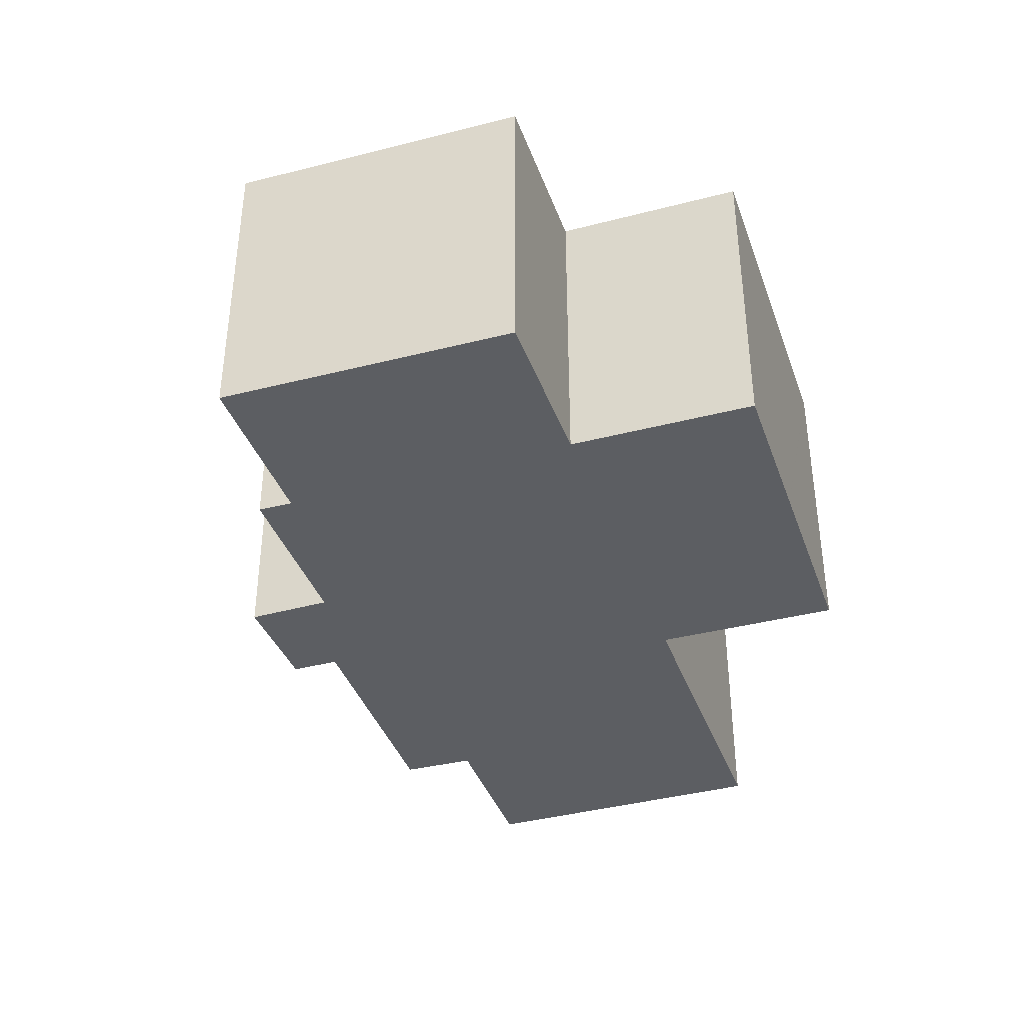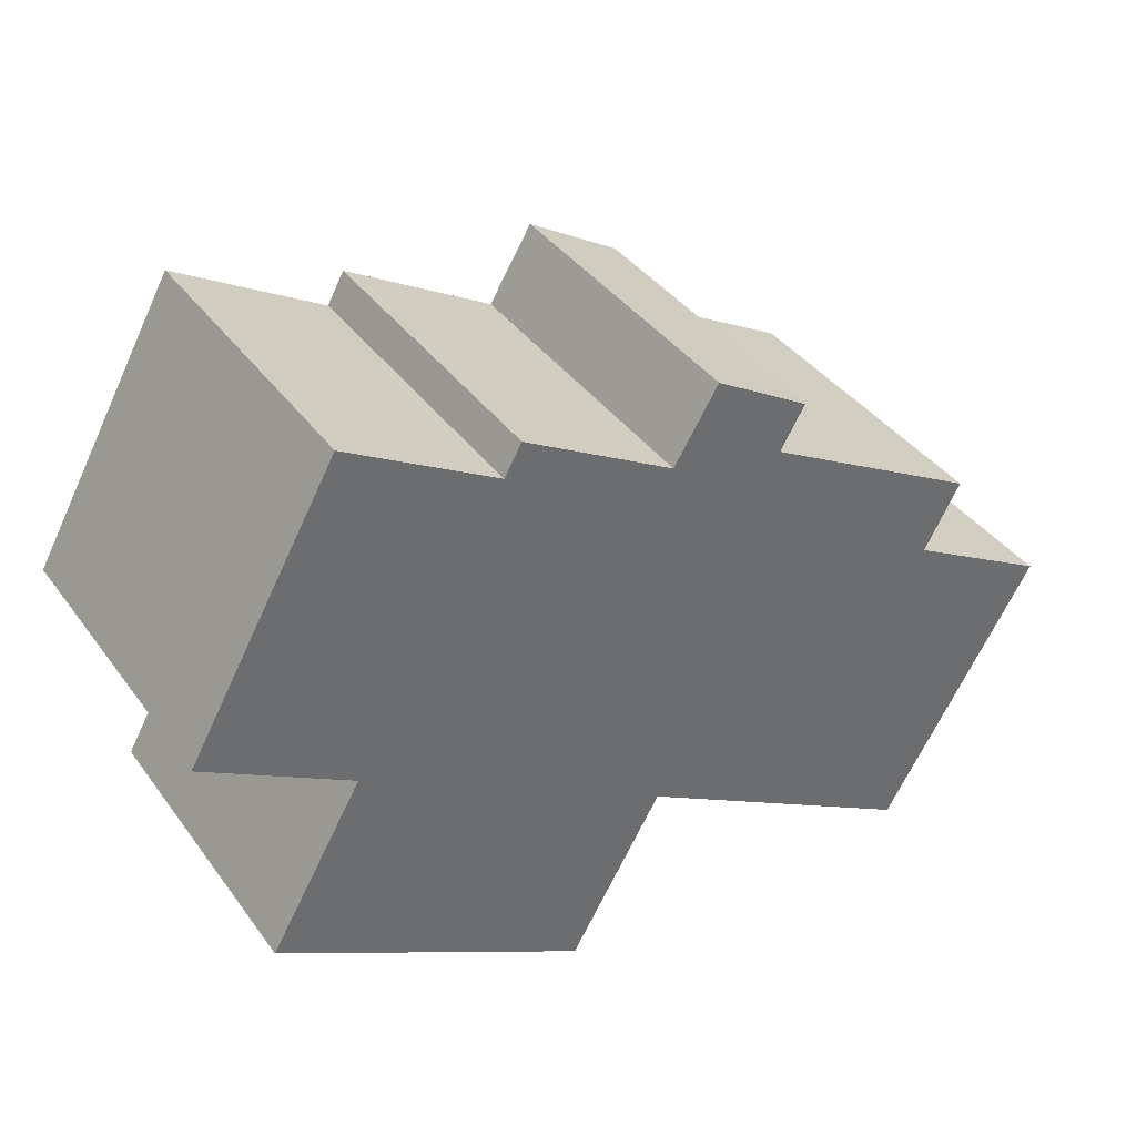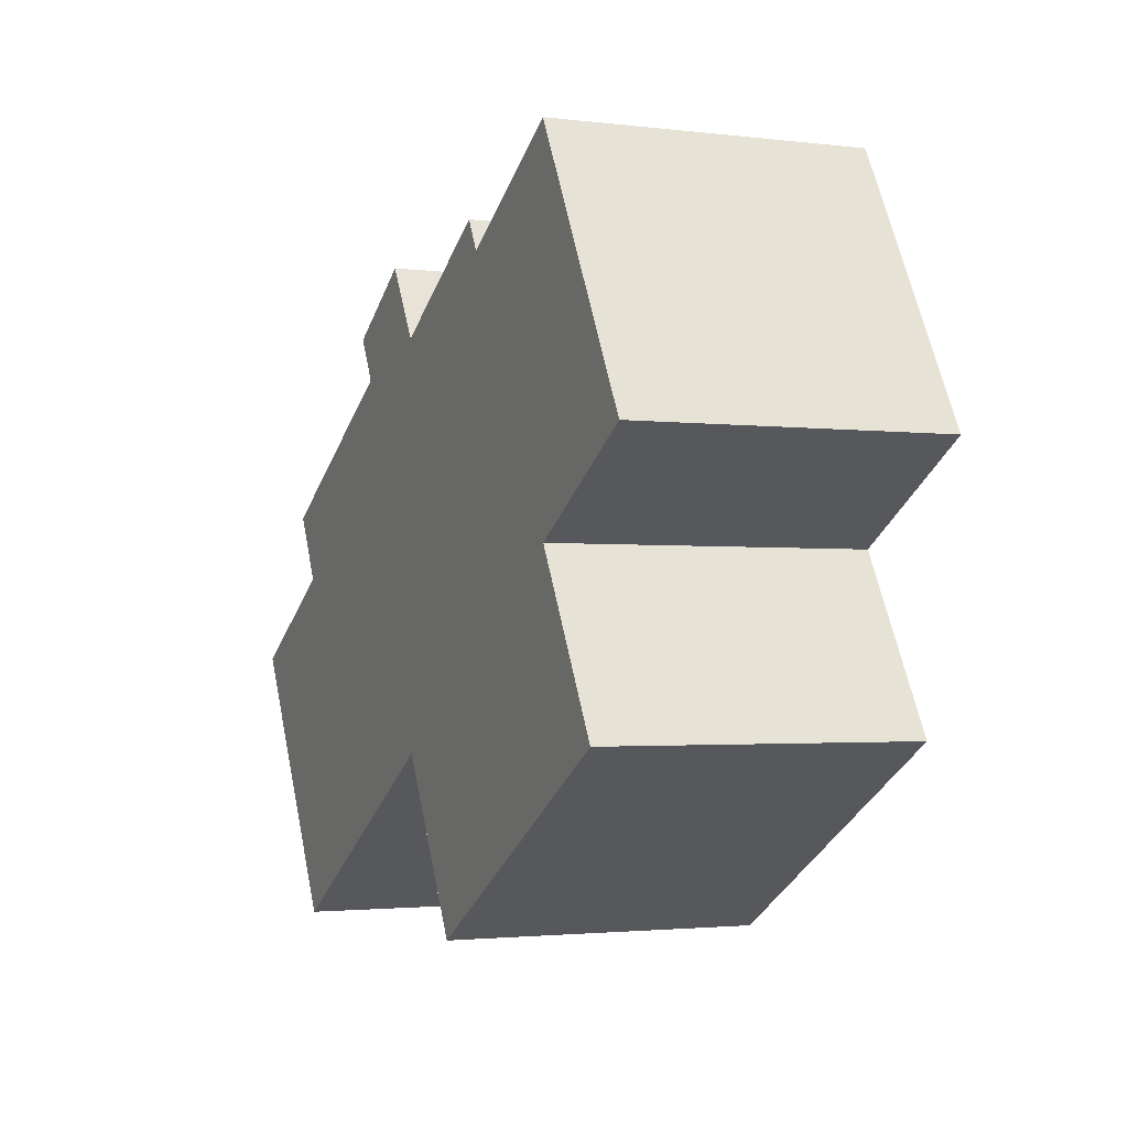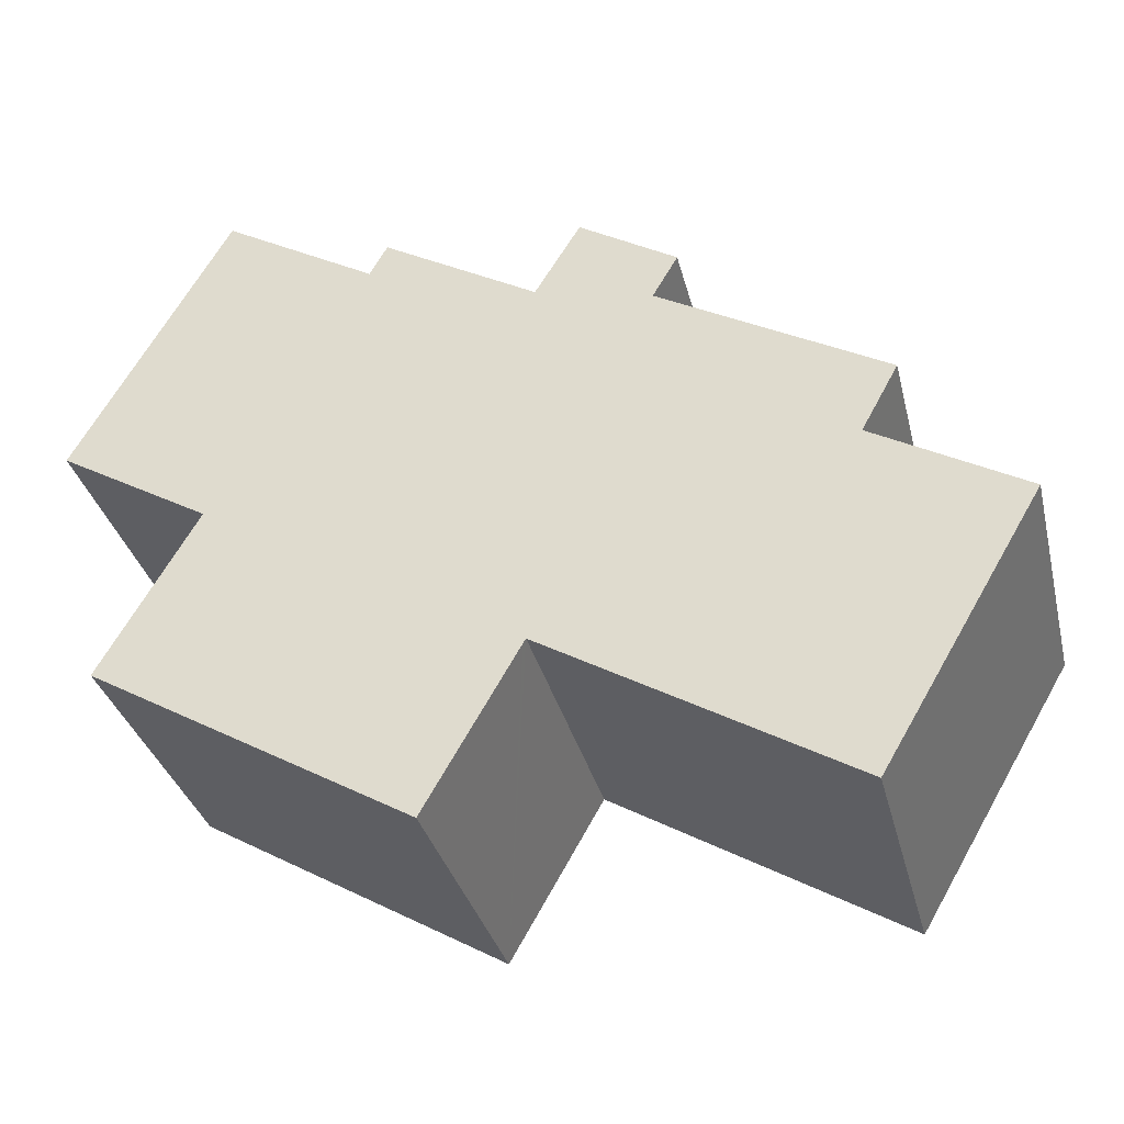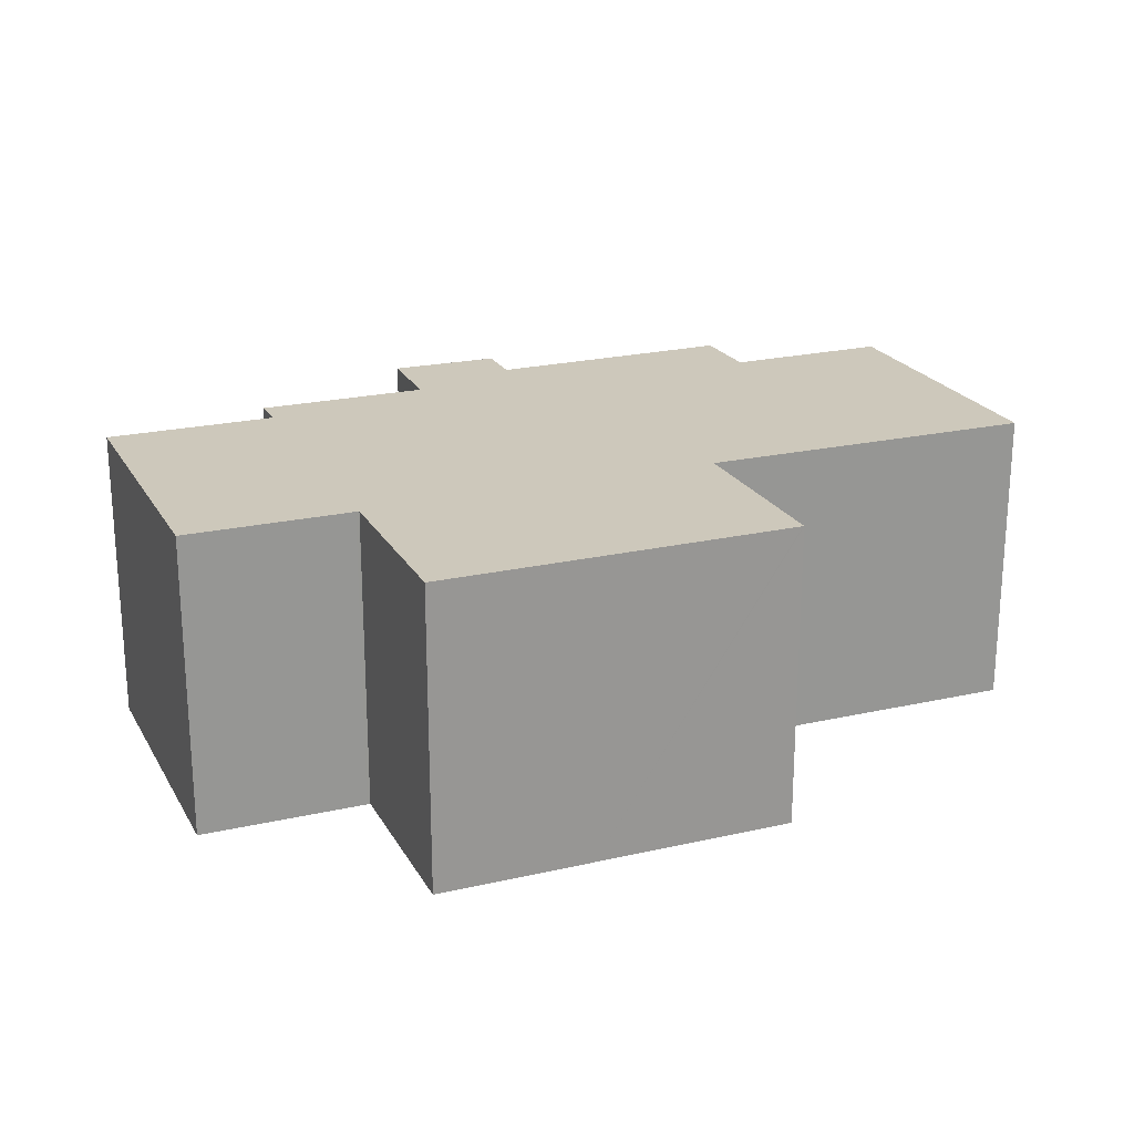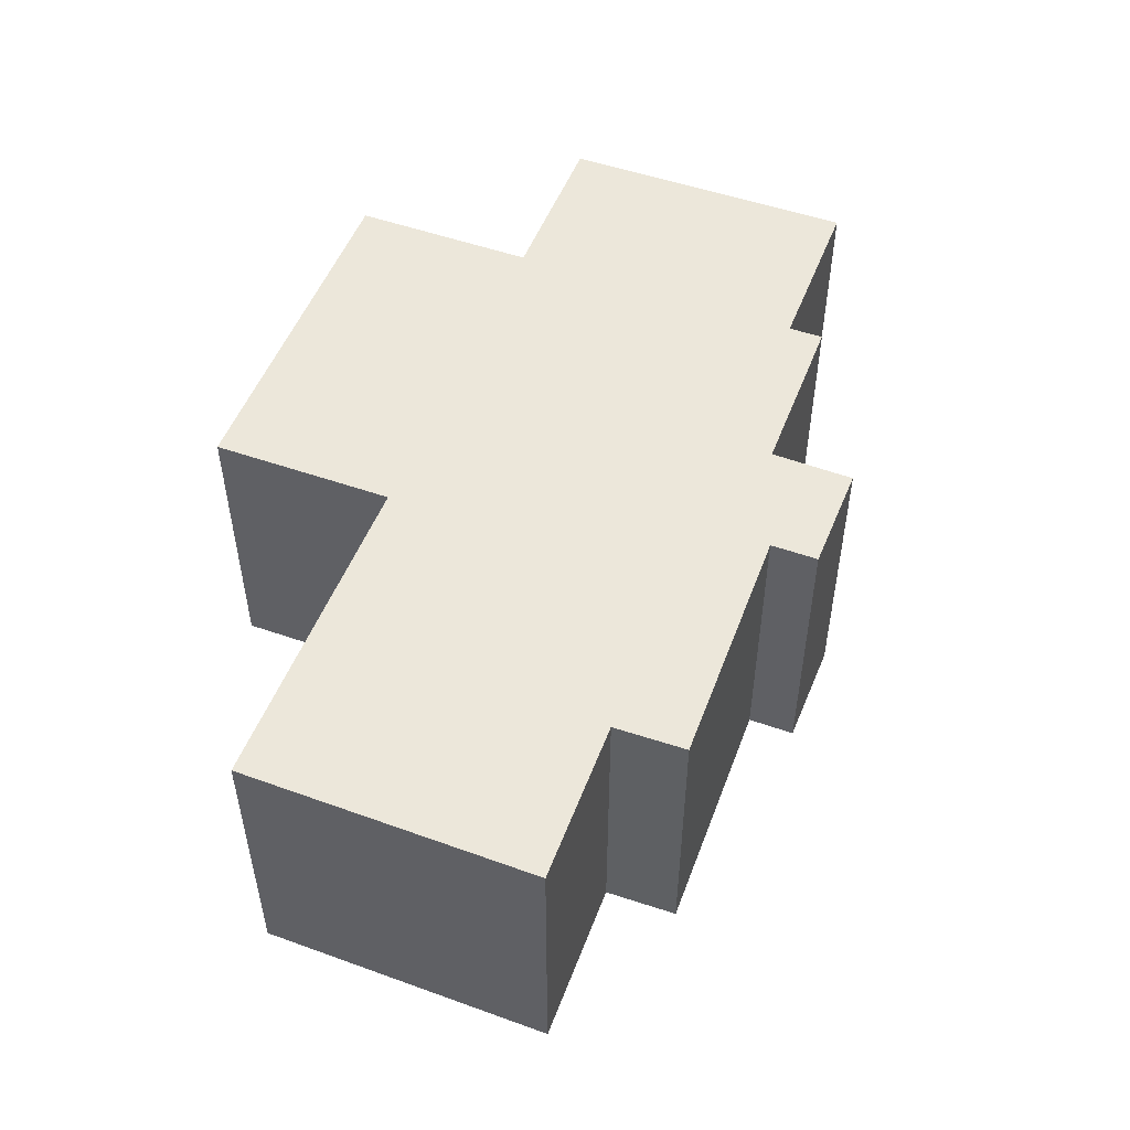
<metadata>
{"format":"obj","ext":"obj","renderer":"f3d","projection":"perspective","resolution":1024,"background":"white","views":[{"elev":-38.2,"azim":78.3,"up":"+Y"},{"elev":39.1,"azim":147.7,"up":"+Z"},{"elev":-2.2,"azim":66.5,"up":"+Z"},{"elev":-33.6,"azim":-166.3,"up":"+Z"},{"elev":21.9,"azim":127.8,"up":"+Y"},{"elev":52.1,"azim":-99.2,"up":"+Y"}]}
</metadata>
<code>
v  7.796 9.145 7.008
v  4.392 9.145 2.51
v  3.314 9.145 4.48
v  12.03 9.145 11.21
v  9.847 9.145 8.343
v  9.19 9.145 9.476
v  9.925 9.145 8.209
v  22.89 9.145 13.34
v  23.01 9.145 2.907
v  22.92 9.145 2.855
v  27.35 9.145 5.467
v  4.653 9.145 -7.877
v  0 9.145 5.6e-16
v  13.5 9.145 -2.645
v  12.76 9.145 10.01
v  13.36 9.145 9.023
v  13.45 9.145 9.073
v  17.89 9.145 11.65
v  13.53 9.145 -2.628
v  13.61 9.145 -2.77
v  14.81 9.145 -4.867
v  18.41 9.145 10.72
v  16.33 9.145 -7.515
v  18.54 9.145 10.8
v  16.36 9.145 -7.496
v  21.63 9.145 -4.419
v  22.97 9.145 2.764
v  25.73 9.145 -2.02
v  0 0 0
v  4.392 -1.537e-16 2.51
v  3.314 -2.743e-16 4.48
v  9.925 -5.027e-16 8.209
v  7.796 -4.291e-16 7.008
v  9.19 -5.802e-16 9.476
v  12.03 -6.863e-16 11.21
v  13.36 -5.525e-16 9.023
v  17.89 -7.131e-16 11.65
v  13.45 -5.556e-16 9.073
v  18.41 -6.565e-16 10.72
v  22.89 -8.17e-16 13.34
v  18.54 -6.612e-16 10.8
v  22.92 -1.748e-16 2.855
v  25.73 1.237e-16 -2.02
v  22.97 -1.692e-16 2.764
v  12.76 -6.131e-16 10.01
v  27.35 -3.348e-16 5.467
v  23.01 -1.78e-16 2.907
v  21.63 2.706e-16 -4.419
v  16.33 4.602e-16 -7.515
v  16.36 4.59e-16 -7.496
v  13.53 1.609e-16 -2.628
v  4.653 4.823e-16 -7.877
v  13.5 1.62e-16 -2.645
v  14.81 2.98e-16 -4.867
v  13.61 1.696e-16 -2.77
v  9.847 -5.109e-16 8.343
g defaultobject
f 1 2 3
f 4 5 6
f 5 4 7
f 8 9 10
f 9 8 11
f 2 12 13
f 12 2 1
f 12 1 7
f 12 7 14
f 14 7 4
f 14 4 15
f 14 15 16
f 14 16 17
f 14 17 18
f 14 18 19
f 19 18 20
f 20 18 21
f 21 18 22
f 21 22 23
f 23 22 24
f 23 24 8
f 23 8 25
f 25 8 26
f 26 8 10
f 26 10 27
f 26 27 28
f 29 2 13
f 2 29 30
f 31 1 3
f 1 31 7
f 7 31 32
f 32 31 33
f 34 4 6
f 4 34 35
f 36 17 16
f 17 36 18
f 18 36 37
f 37 36 38
f 39 24 22
f 24 39 8
f 8 39 40
f 40 39 41
f 42 27 10
f 27 42 28
f 28 42 43
f 43 42 44
f 35 15 4
f 15 35 16
f 16 35 36
f 36 35 45
f 37 22 18
f 22 37 39
f 40 11 8
f 11 40 46
f 47 11 46
f 11 47 9
f 9 47 42
f 9 42 10
f 43 26 28
f 26 43 25
f 25 43 48
f 25 48 23
f 23 48 49
f 49 48 50
f 51 14 19
f 14 51 12
f 12 51 52
f 52 51 53
f 49 21 23
f 21 49 20
f 20 49 19
f 19 49 51
f 51 49 54
f 51 54 55
f 52 13 12
f 13 52 29
f 30 3 2
f 3 30 31
f 5 34 6
f 34 5 7
f 34 7 56
f 56 7 32
f 50 54 49
f 54 50 48
f 54 48 43
f 54 43 55
f 55 43 44
f 55 44 51
f 53 29 52
f 29 53 51
f 29 51 44
f 29 44 42
f 29 42 47
f 29 47 46
f 29 46 30
f 30 46 40
f 30 40 41
f 30 41 39
f 30 39 31
f 31 39 33
f 33 39 36
f 33 36 32
f 36 39 38
f 37 38 39
f 36 56 32
f 56 36 45
f 56 45 34
f 34 45 35

</code>
